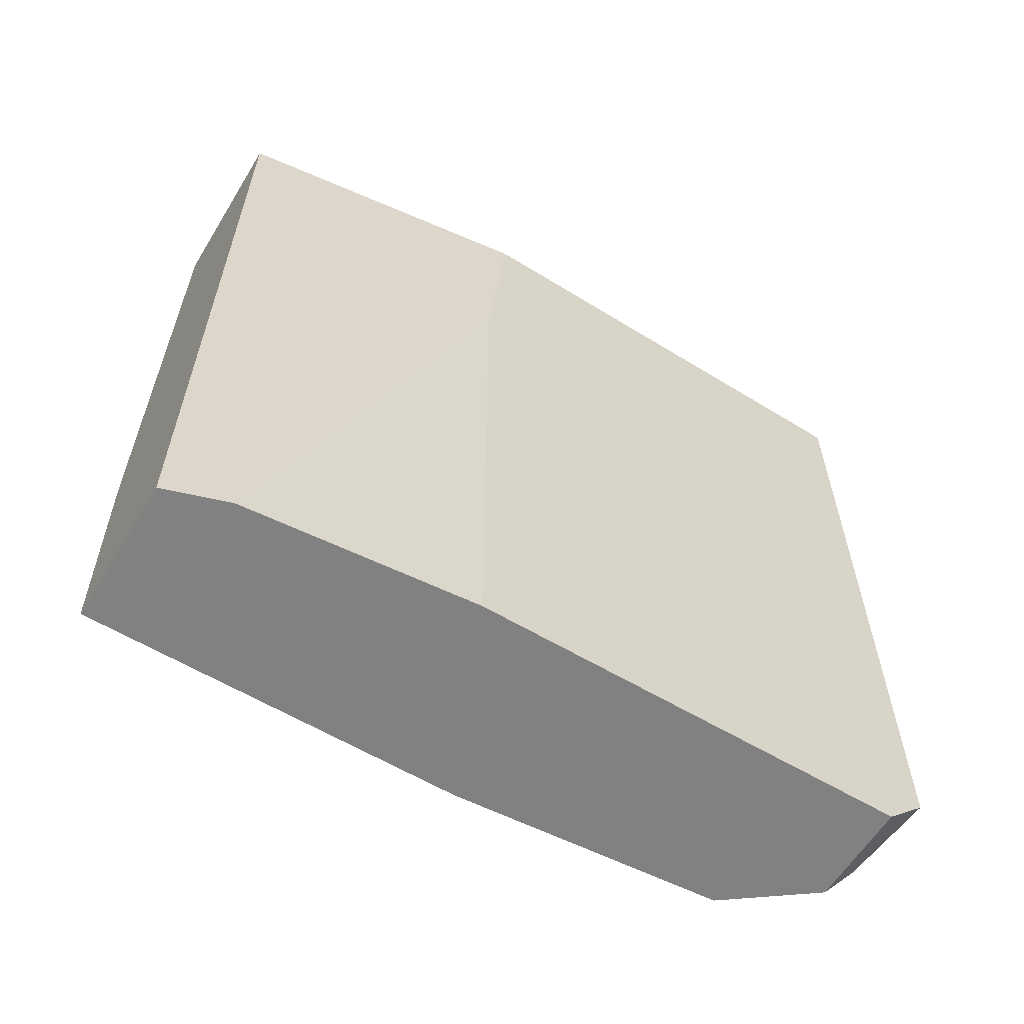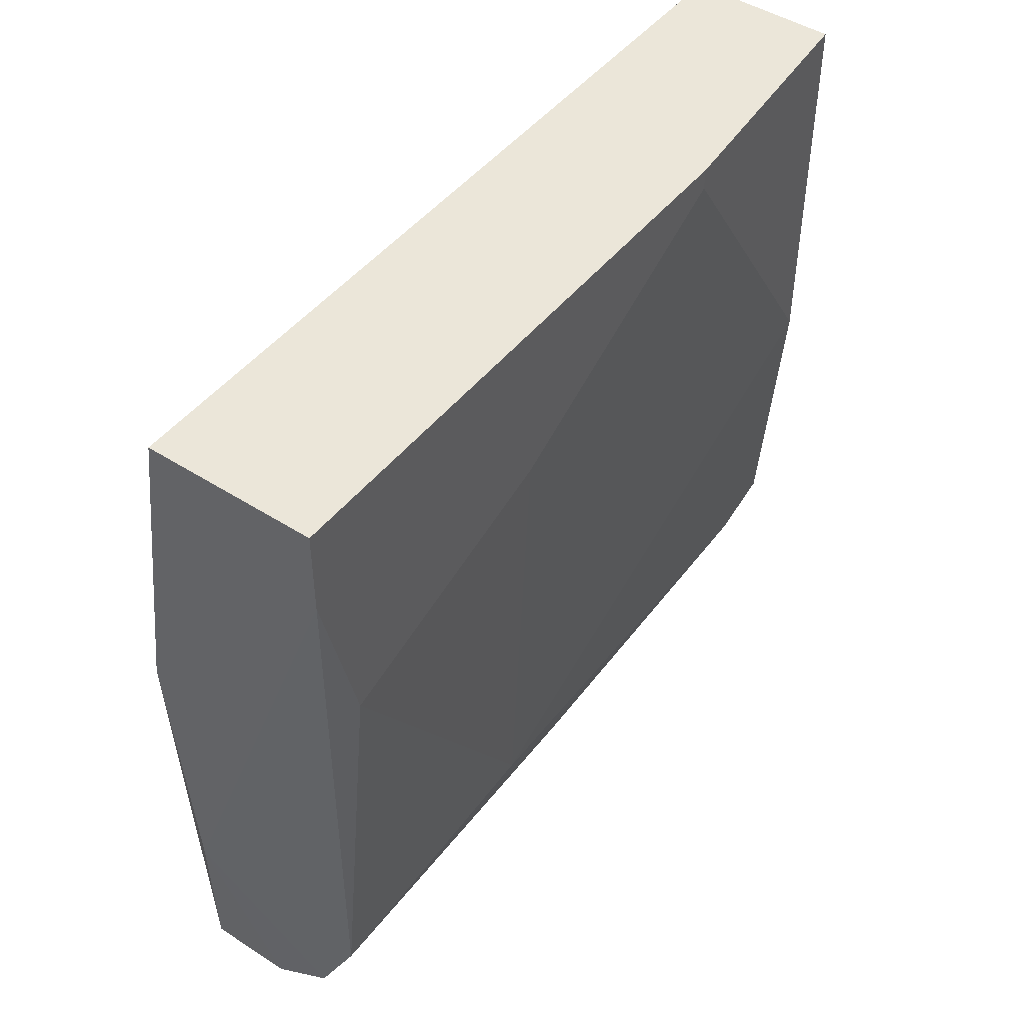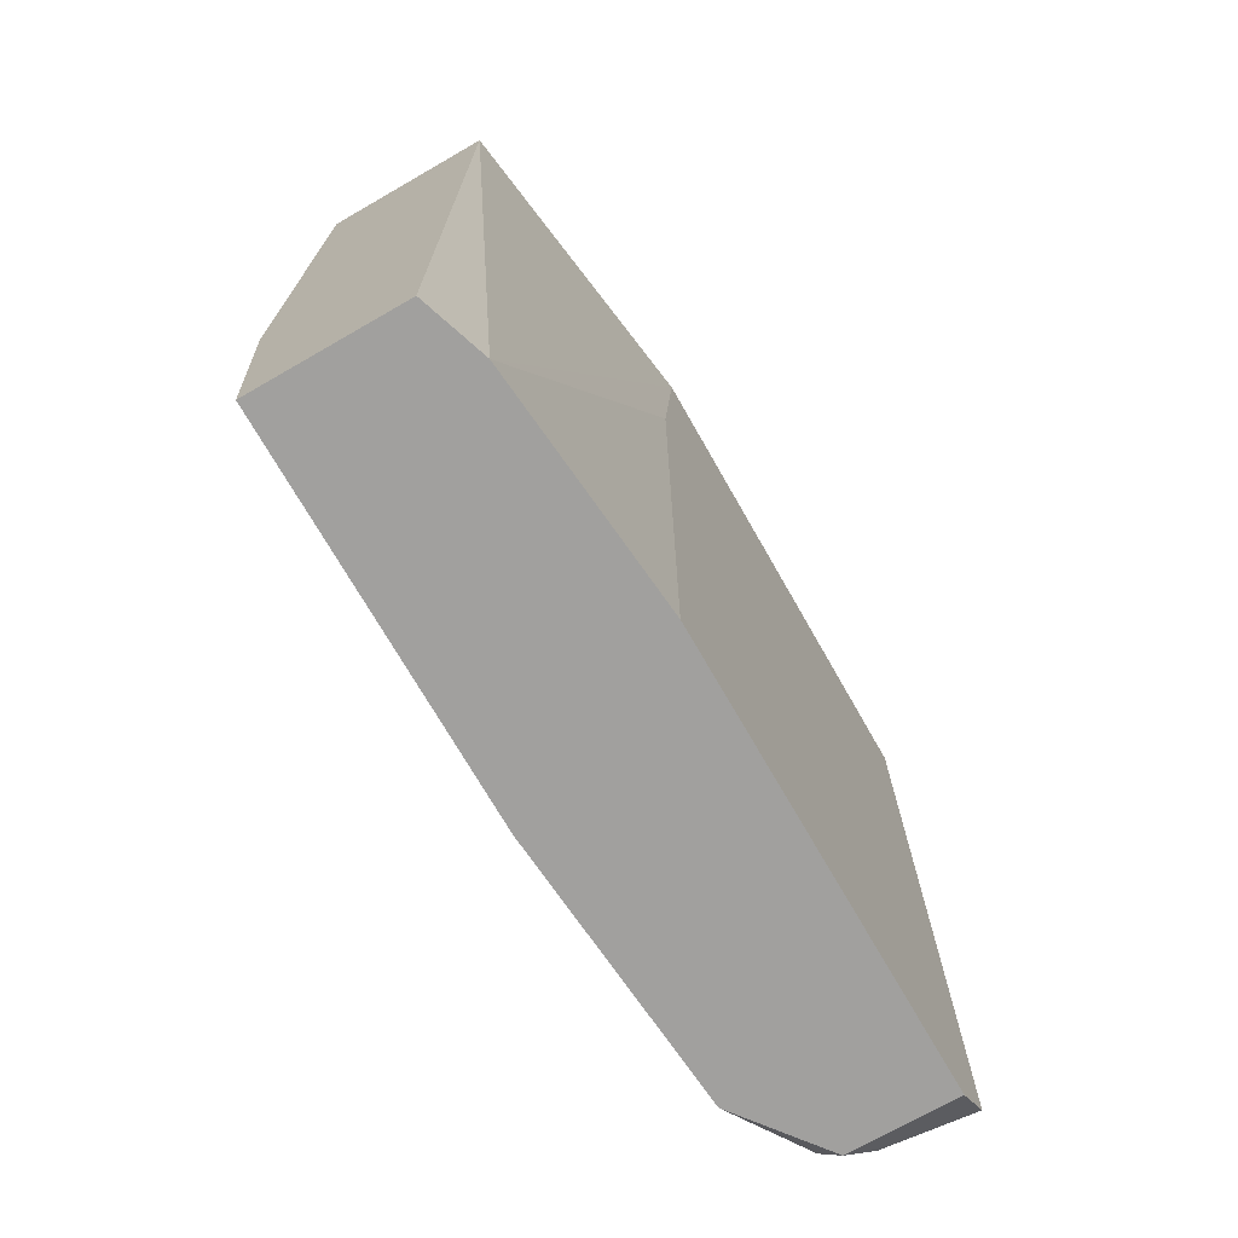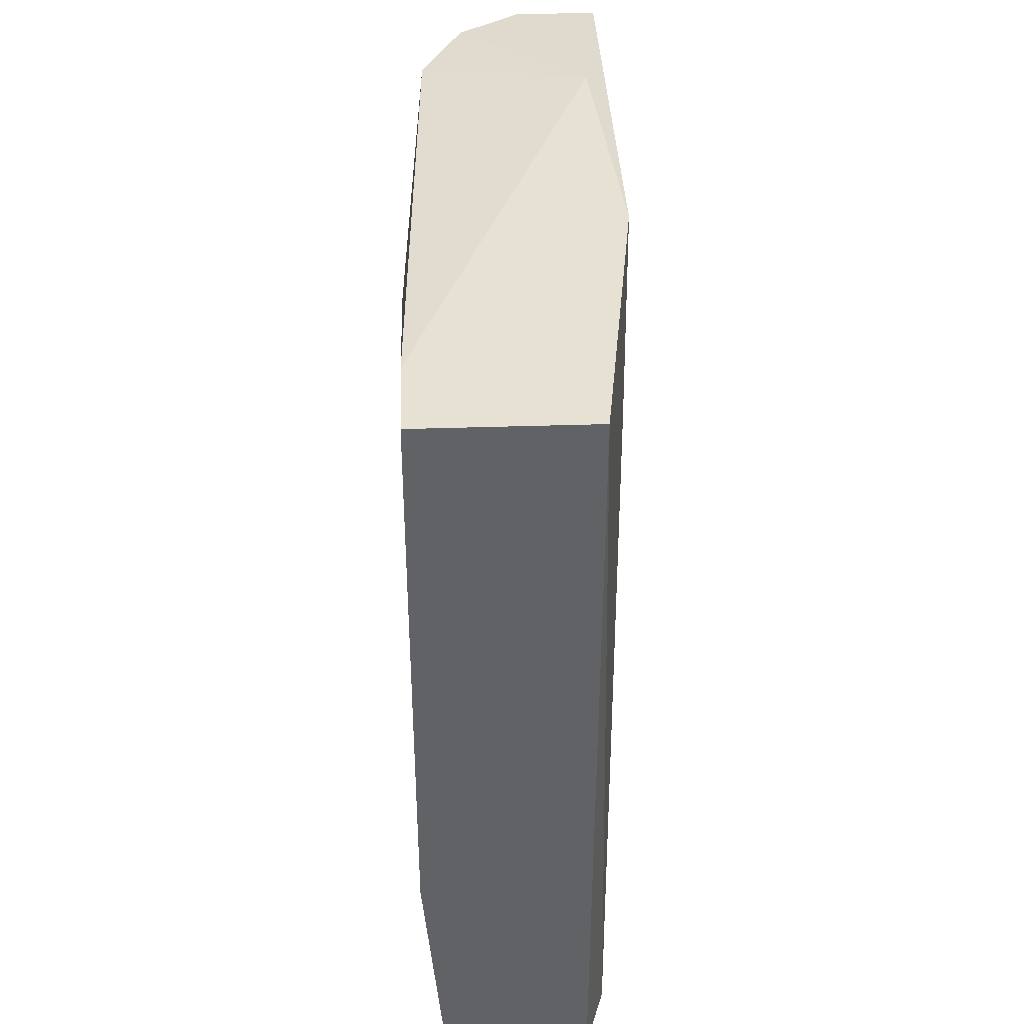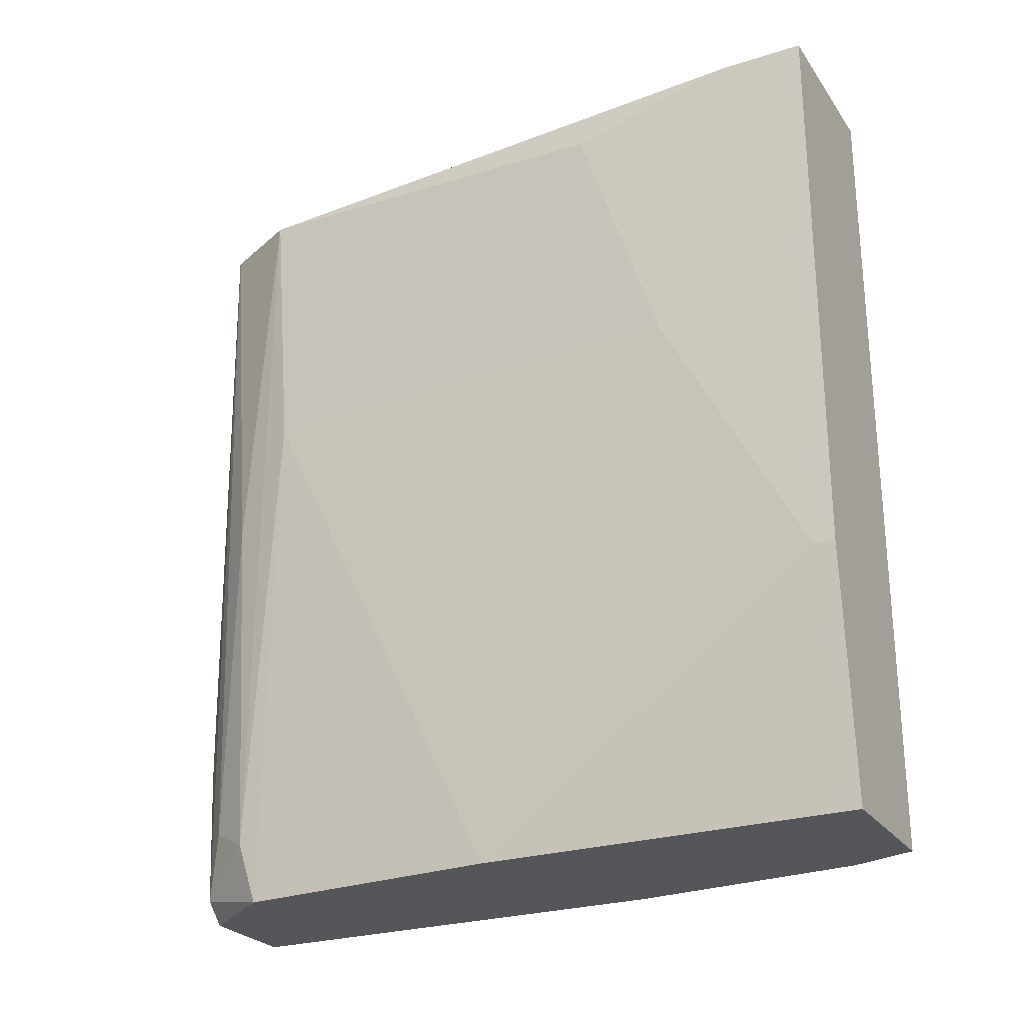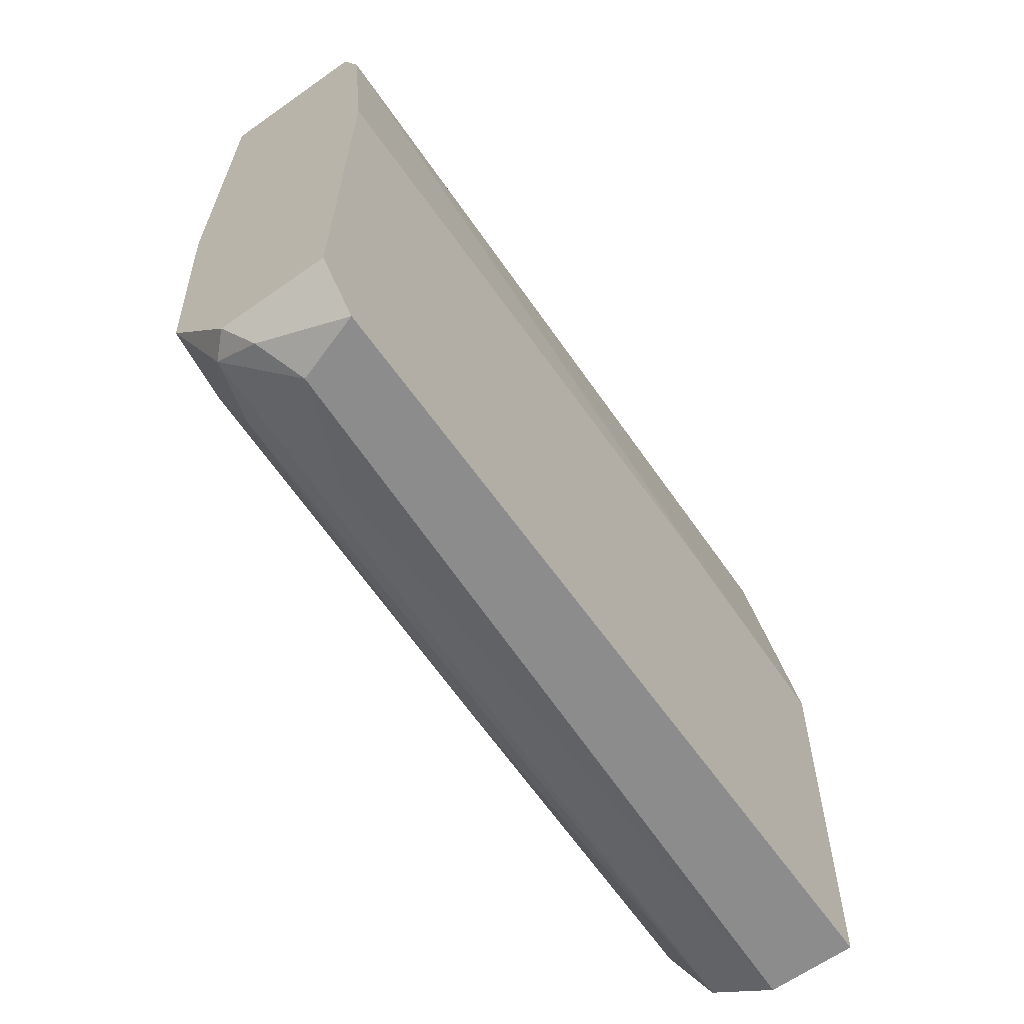
<metadata>
{"format":"obj","ext":"obj","renderer":"f3d","projection":"perspective","resolution":1024,"background":"white","views":[{"elev":-60.4,"azim":58.6,"up":"+Y"},{"elev":46.8,"azim":-143.9,"up":"+Z"},{"elev":-71.8,"azim":29.9,"up":"+Y"},{"elev":39.5,"azim":-2.3,"up":"+Y"},{"elev":-25.6,"azim":-63.0,"up":"+Y"},{"elev":-64.2,"azim":35.4,"up":"+Z"}]}
</metadata>
<code>
v -0.00918 0.01931 -0.01016
v -0.00918 -0.01216 -0.02887
v -0.00918 0.0108 -0.009309
v -0.00918 0.01845 -0.02887
v -0.00918 -0.01387 -0.02716
v -0.00918 -0.01387 -0.009309
v -0.01428 -0.01302 -0.02716
v -0.01343 -0.007059 -0.02802
v -0.01343 -0.01387 -0.02716
v -0.01258 -0.01302 -0.02802
v -0.01258 0.01845 -0.02887
v -0.01768 0.0176 -0.007605
v -0.01768 0.01931 0.002604
v -0.01768 0.01931 -0.0008
v -0.01768 0.007394 -0.004201
v -0.01768 -0.003656 0.002604
v -0.01768 -0.003656 0.001751
v -0.01683 0.007394 -0.02291
v -0.01683 0.01845 -0.02376
v -0.01683 -0.01387 -0.01271
v -0.01683 -0.01387 0.002604
v -0.01088 0.01931 0.002604
v -0.01088 -0.01387 0.002604
v -0.01173 -0.01131 -0.02887
v -0.01598 0.00314 -0.02546
v -0.01598 -0.01131 -0.02461
v -0.01598 -0.01387 -0.02376
v -0.01003 0.01931 -0.02121
v -0.01003 -0.01387 5e-05
v -0.01513 -0.01046 -0.02631
v -0.01513 0.01845 -0.02716
f 27 7 9
f 1 22 29
f 22 1 13
f 21 22 13
f 29 21 5
f 4 1 5
f 5 21 27
f 22 21 23
f 29 22 23
f 21 29 23
f 29 5 6
f 5 1 6
f 27 21 20
f 21 17 20
f 17 13 12
f 4 24 11
f 27 20 18
f 12 19 18
f 1 4 28
f 13 1 28
f 31 19 28
f 4 11 28
f 11 31 28
f 5 10 2
f 4 5 2
f 10 24 2
f 24 4 2
f 31 11 8
f 11 24 8
f 19 31 25
f 31 30 25
f 20 17 15
f 17 12 15
f 18 20 15
f 12 18 15
f 19 12 14
f 12 13 14
f 13 28 14
f 28 19 14
f 24 10 7
f 30 31 7
f 31 8 7
f 8 24 7
f 18 19 26
f 27 18 26
f 19 25 26
f 25 30 26
f 7 27 26
f 30 7 26
f 1 29 3
f 6 1 3
f 29 6 3
f 21 13 16
f 13 17 16
f 17 21 16
f 10 5 9
f 5 27 9
f 7 10 9

</code>
